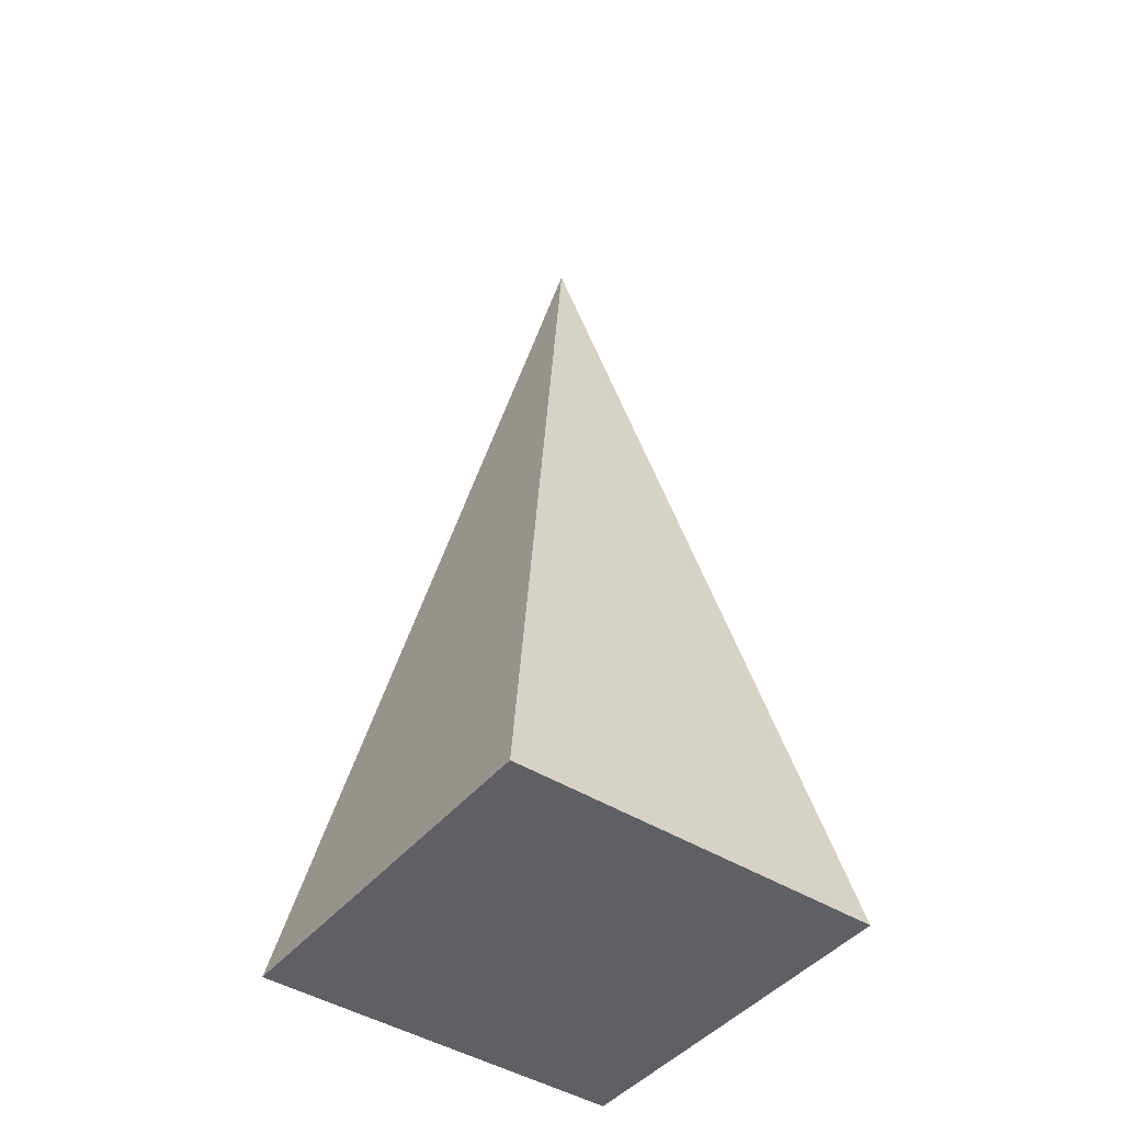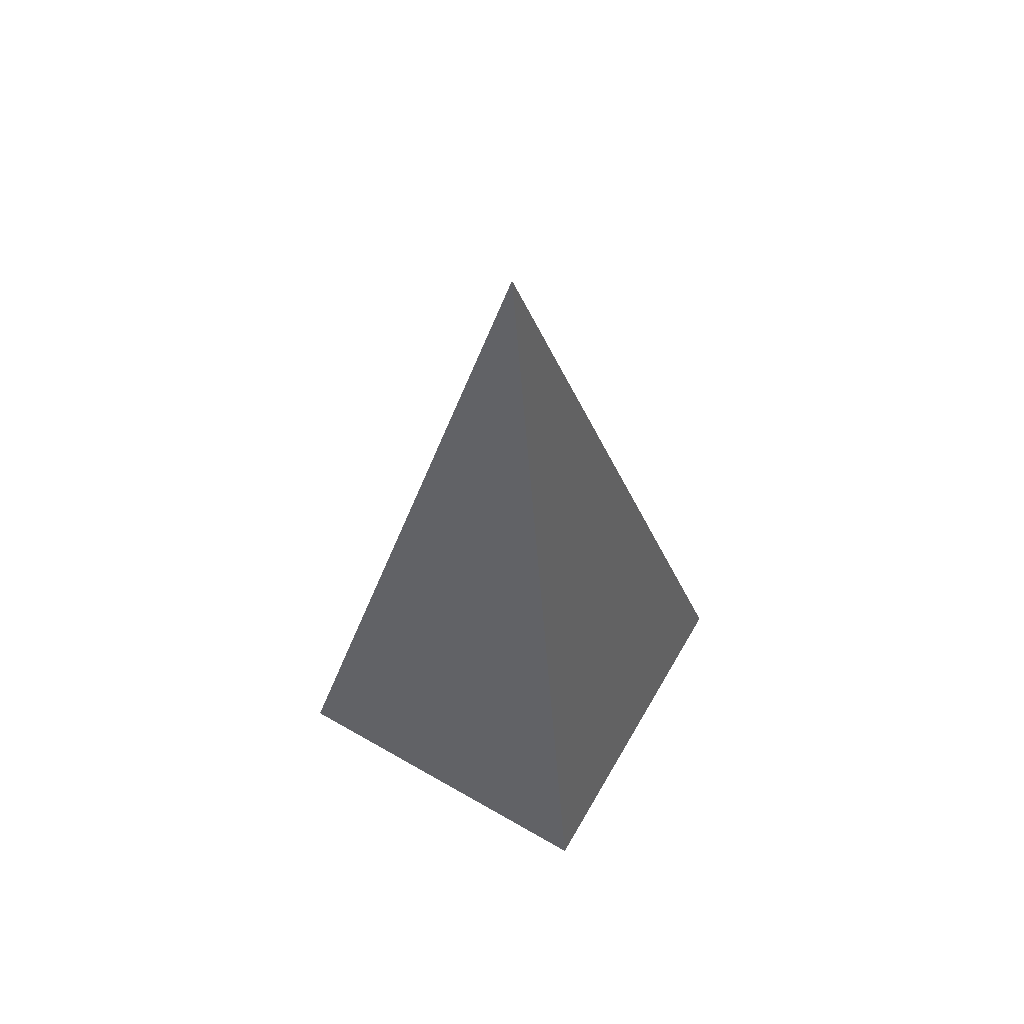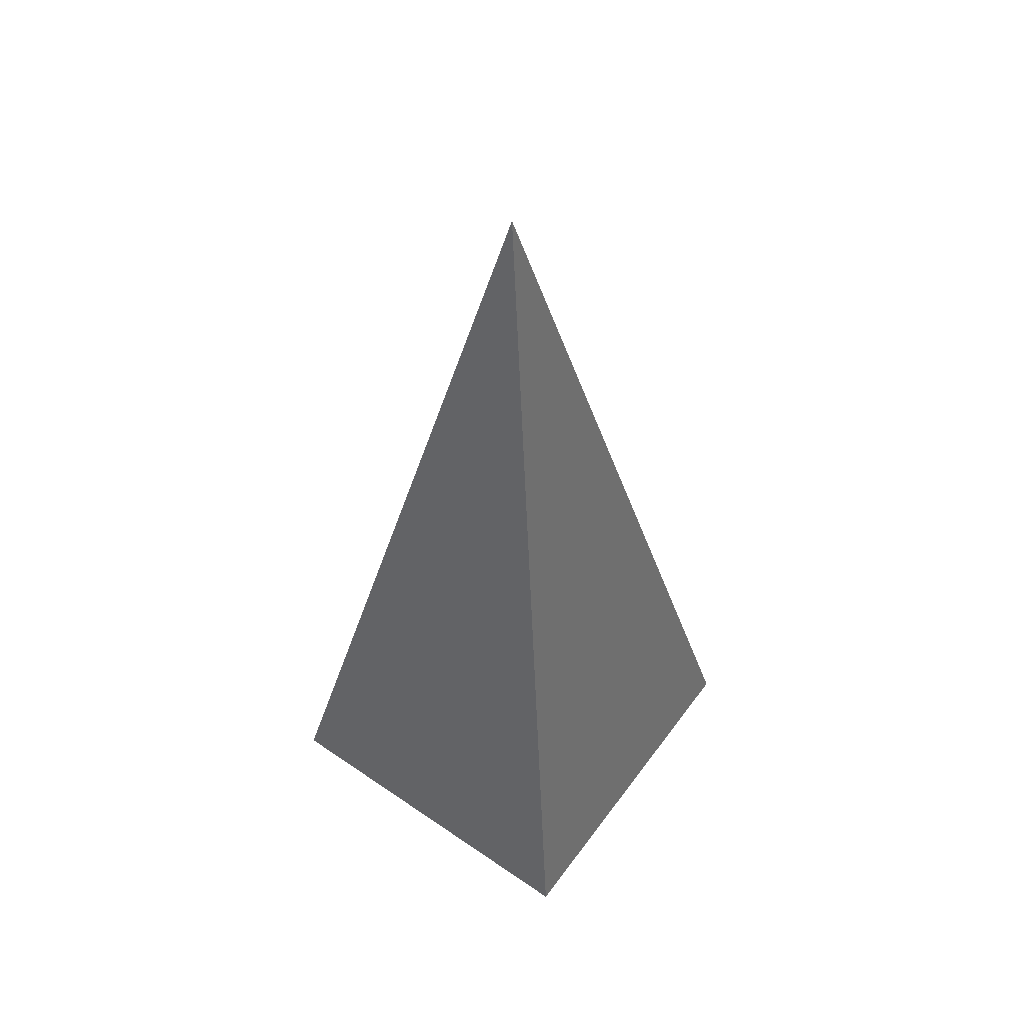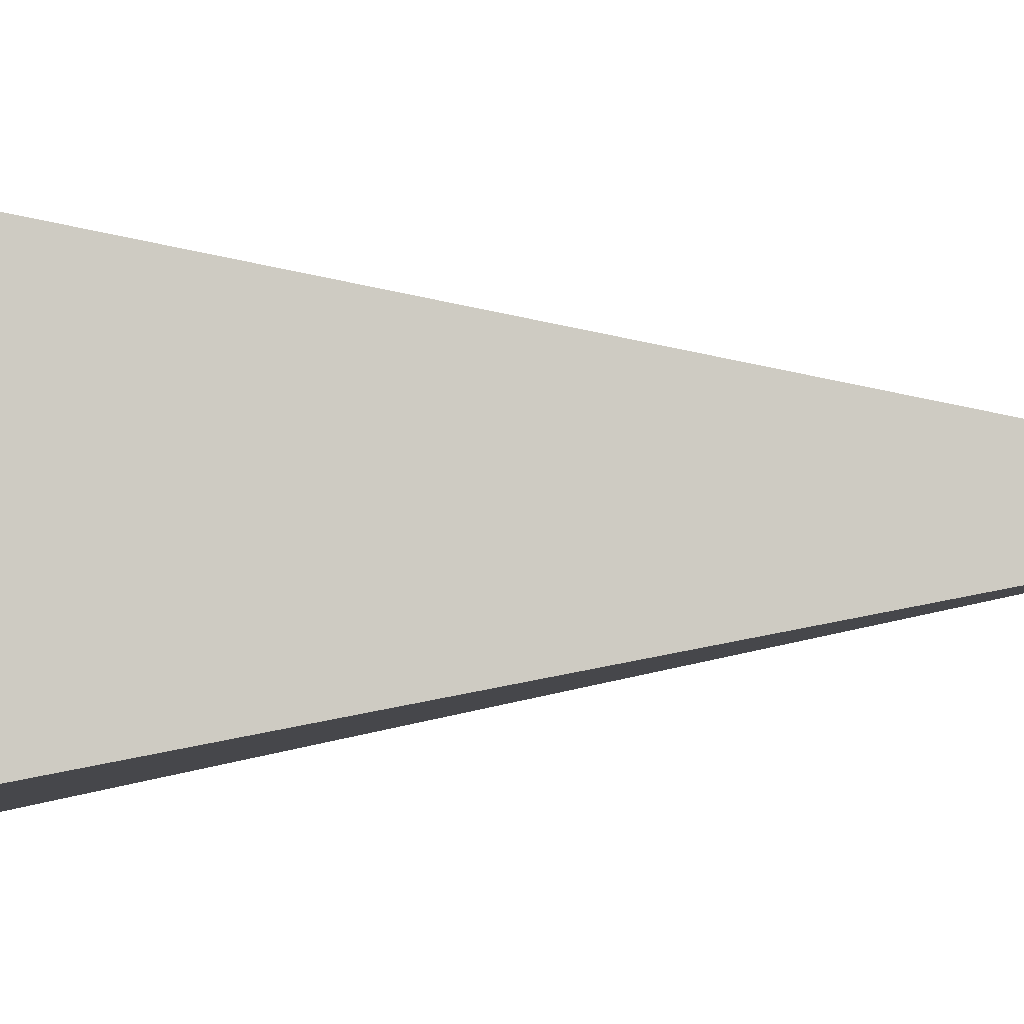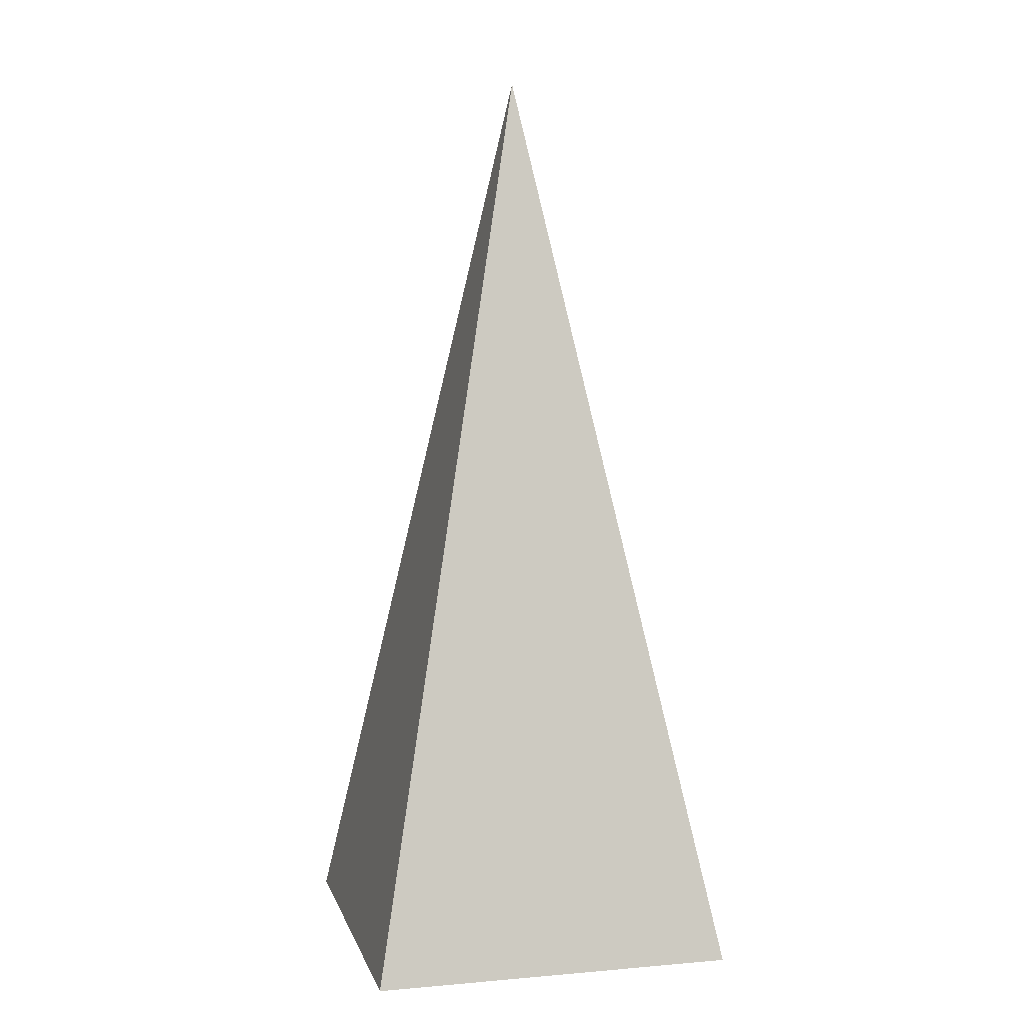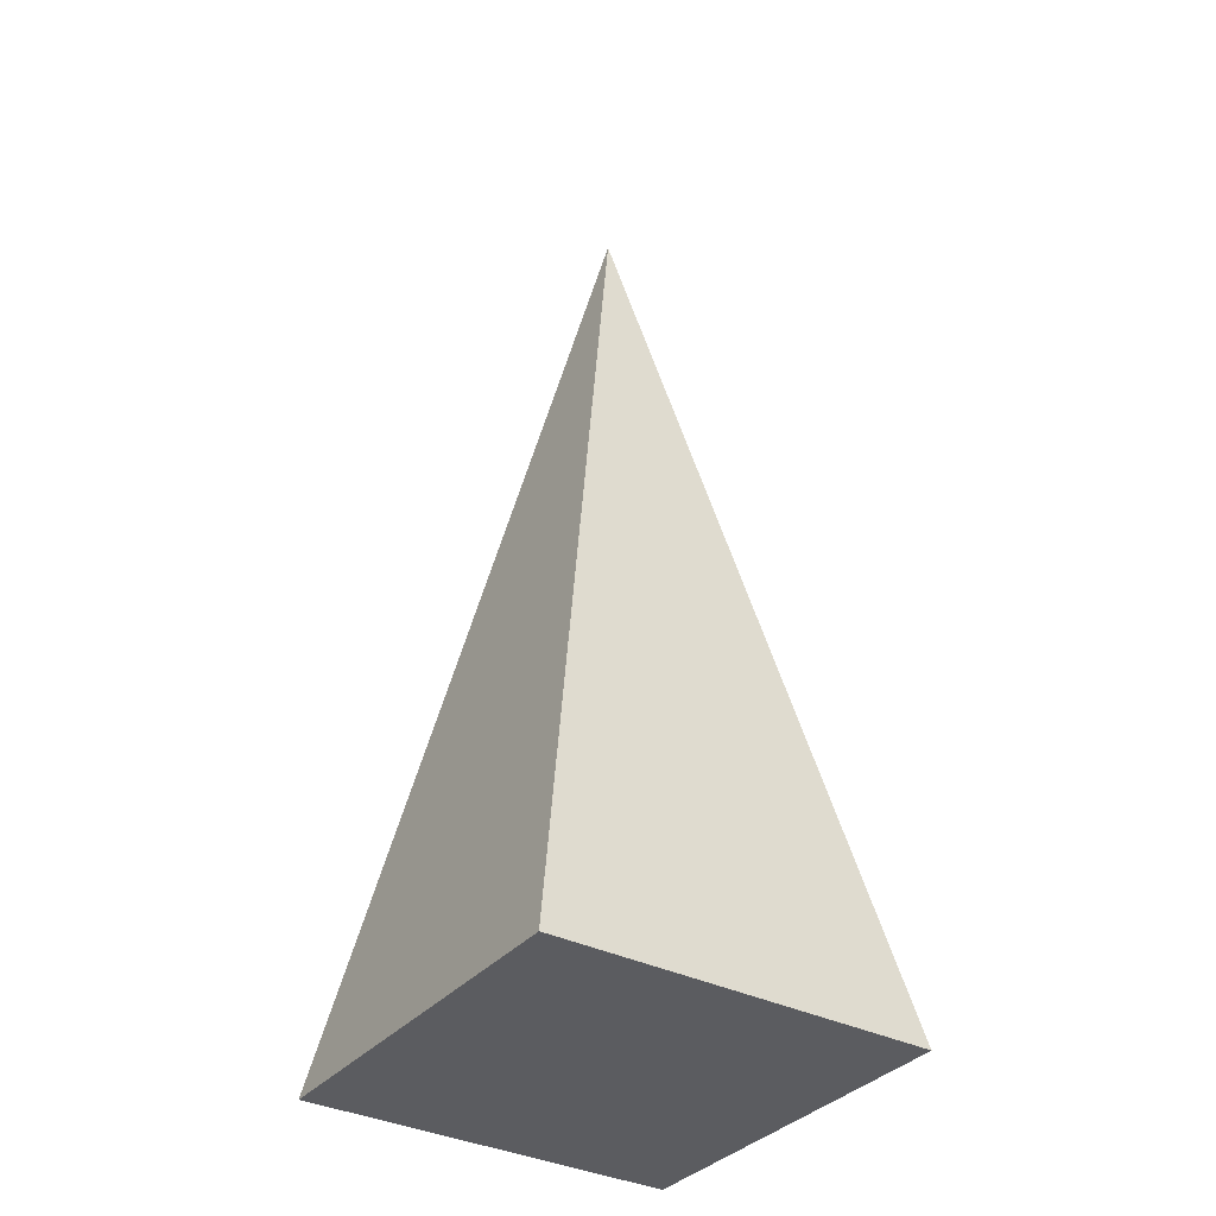
<metadata>
{"format":"obj","ext":"obj","renderer":"f3d","projection":"perspective","resolution":1024,"background":"white","views":[{"elev":-44.4,"azim":143.6,"up":"+Z"},{"elev":63.9,"azim":120.1,"up":"+Z"},{"elev":55.6,"azim":-144.2,"up":"+Z"},{"elev":-3.9,"azim":-82.5,"up":"+Y"},{"elev":6.6,"azim":165.9,"up":"+Z"},{"elev":-35.2,"azim":145.9,"up":"+Z"}]}
</metadata>
<code>
o 立方体
v -1 -1 -1
v 0 -0 4.024
v -1 1 -1
v 1 -1 -1
v 1 1 -1
f 1 2 3
f 3 2 5
f 5 2 4
f 4 2 1
f 5 1 3
f 5 4 1

</code>
